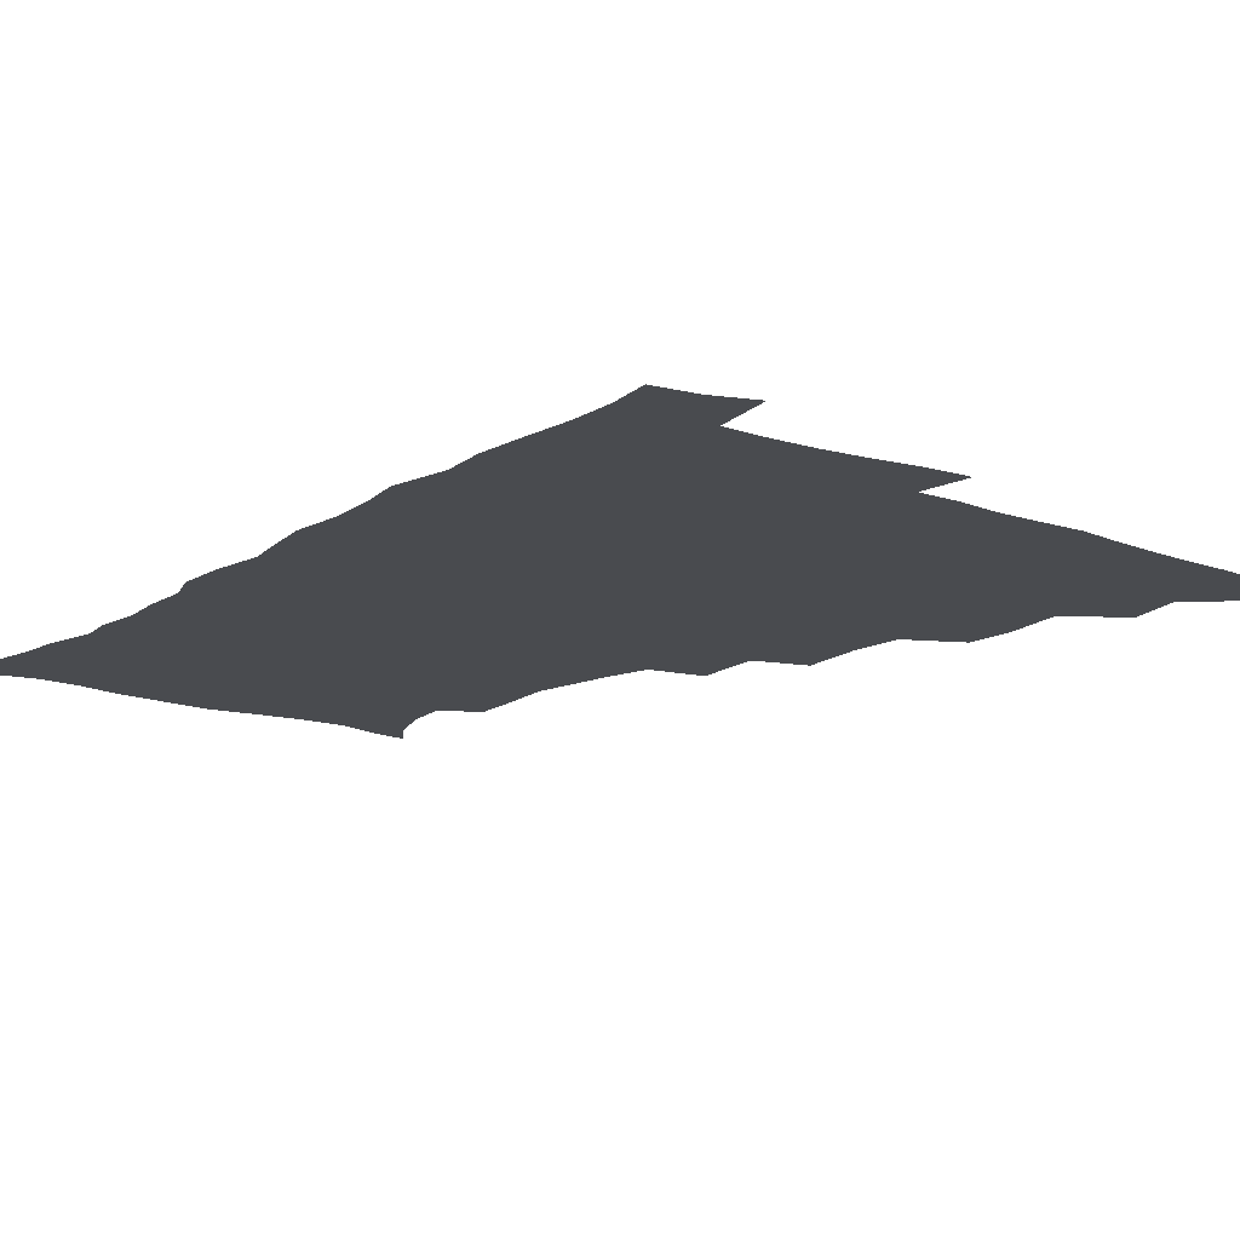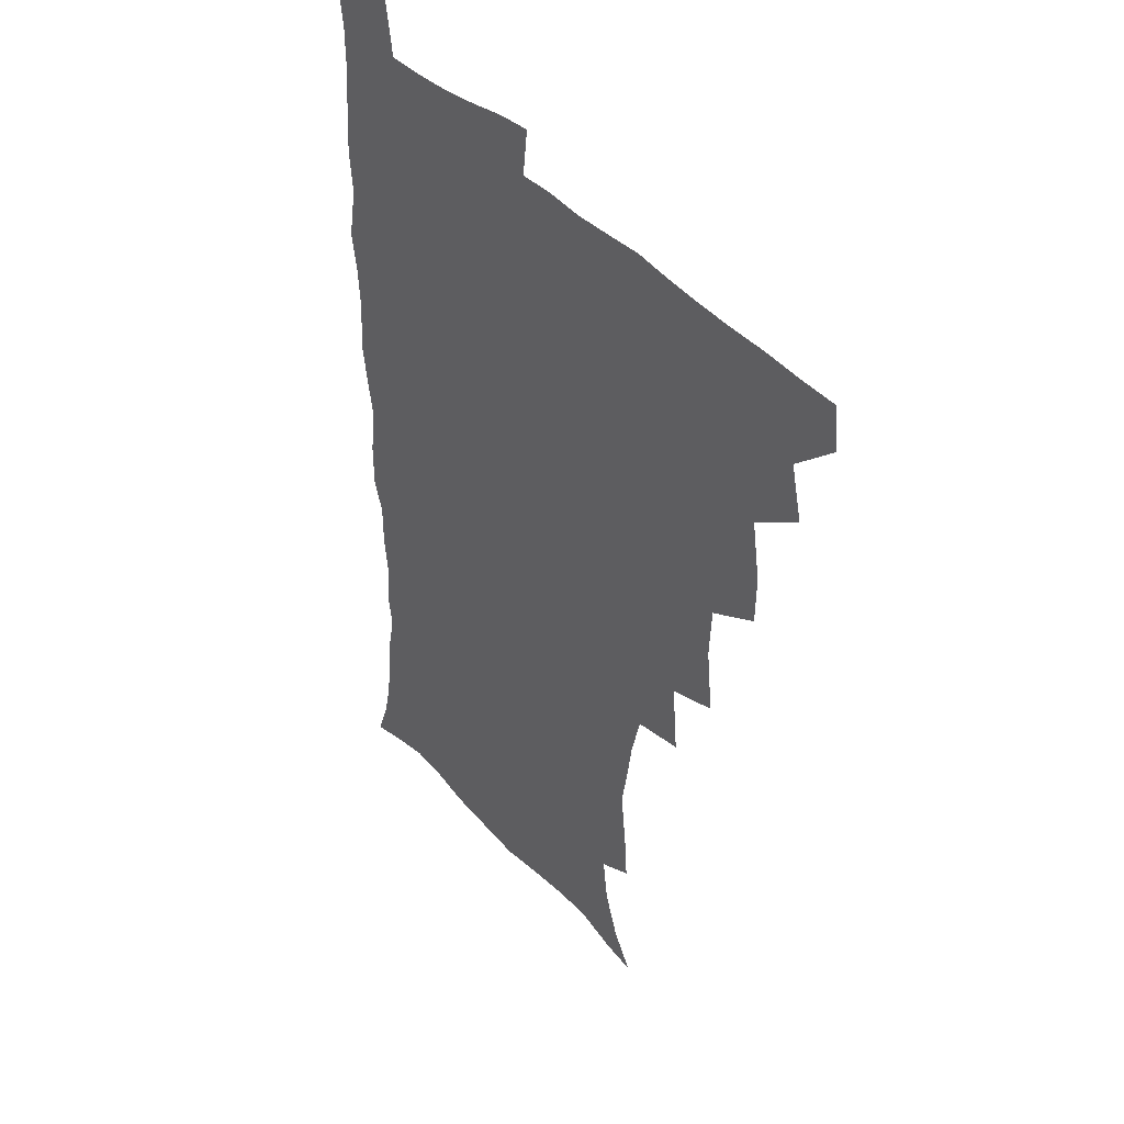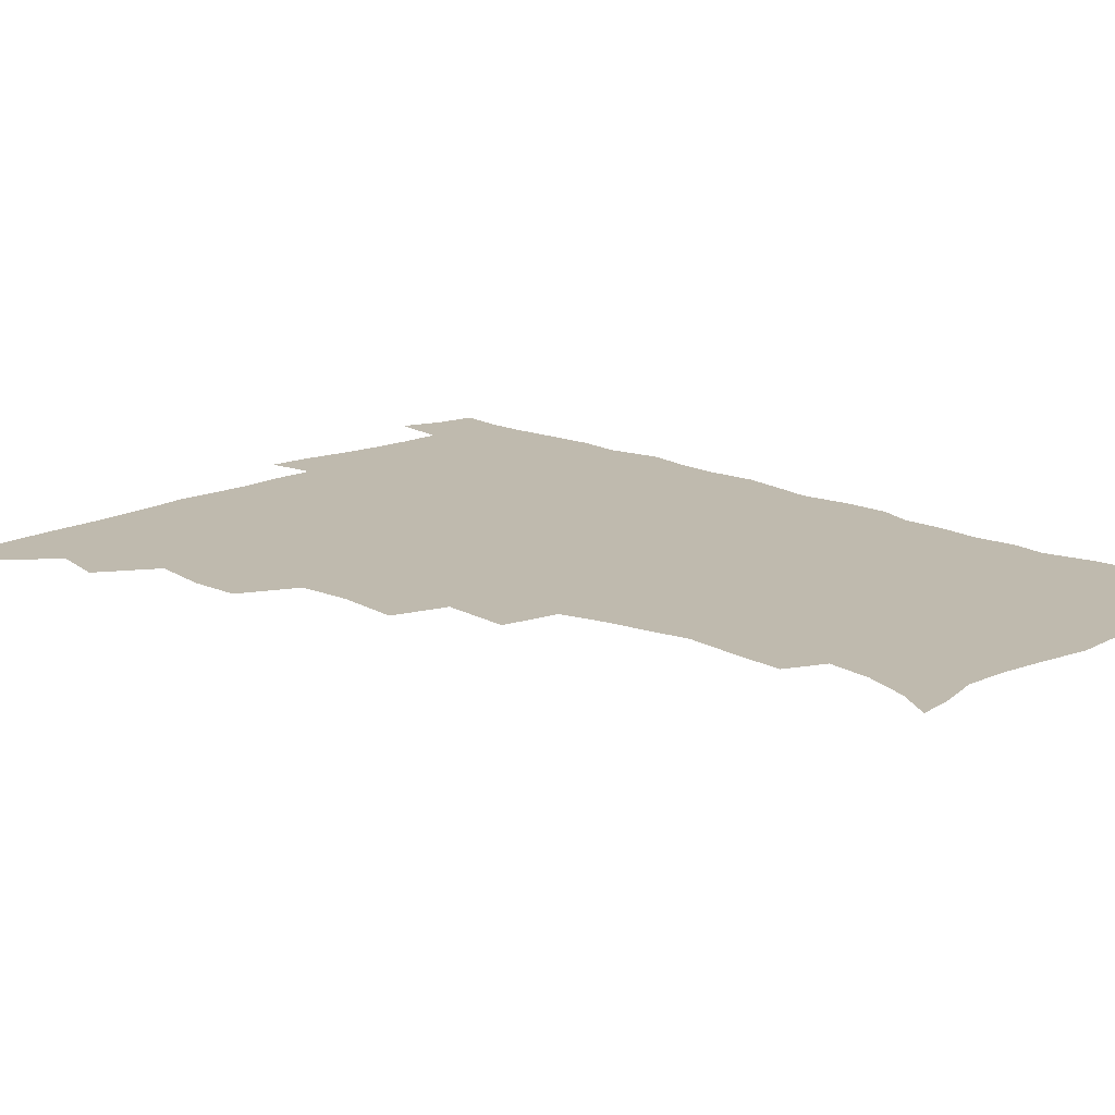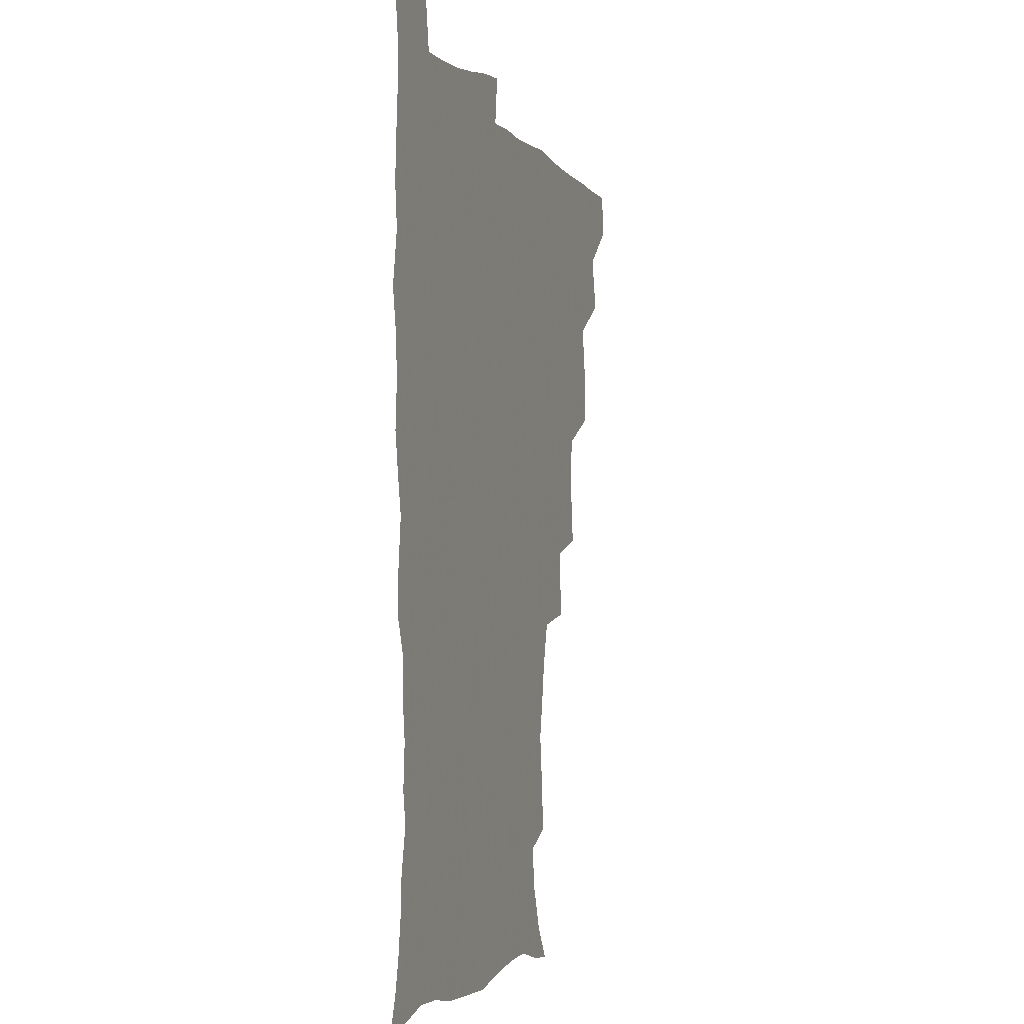
<metadata>
{"format":"obj","ext":"obj","renderer":"f3d","projection":"perspective","resolution":1024,"background":"white","views":[{"elev":-14.2,"azim":142.5,"up":"+Z"},{"elev":40.0,"azim":-127.5,"up":"+Y"},{"elev":15.5,"azim":-45.5,"up":"+Z"},{"elev":-1.6,"azim":108.3,"up":"+Y"}]}
</metadata>
<code>
v 464.4 492.8 0
v 466 508.7 0
v 477.1 458.4 0
v 481.7 477.8 0
v 482.3 493.8 0
v 482.5 509.2 0
v 494 406.5 0
v 493.6 424.2 0
v 496.9 445.4 0
v 498.2 463.1 0
v 499.4 479.3 0
v 498.4 494.6 0
v 497.4 510.2 0
v 512.4 354.2 0
v 515 377.4 0
v 513.9 396.4 0
v 515.7 417.3 0
v 515 433.7 0
v 515.9 450.6 0
v 516.9 466.4 0
v 515.2 480.5 0
v 514.3 495 0
v 512.9 510.3 0
v 529.4 322.8 0
v 531.7 348 0
v 531.5 367.9 0
v 531.6 386.8 0
v 531.2 404.2 0
v 530 419.1 0
v 529.4 434.4 0
v 530.7 451.6 0
v 530.9 466.8 0
v 530 481.2 0
v 528.9 495.9 0
v 527.7 511.1 0
v 554.9 235.8 0
v 556.1 252.3 0
v 558.6 273.5 0
v 556.1 286.5 0
v 553.6 302.8 0
v 549.5 318.9 0
v 547.9 338.2 0
v 547.2 356.6 0
v 546.4 373.8 0
v 546.5 391.7 0
v 545.5 406.4 0
v 545.1 422 0
v 546.1 438.6 0
v 545.5 452.9 0
v 545.9 467.6 0
v 544.4 482.2 0
v 543.5 496.7 0
v 542.2 512.2 0
v 552.4 183.3 0
v 560.6 196.4 0
v 566.5 212.9 0
v 568.7 229.1 0
v 569 246.1 0
v 569.4 262.9 0
v 569.1 279.1 0
v 568.1 296.5 0
v 565.4 310.9 0
v 563.9 328.5 0
v 561.8 343.6 0
v 561.8 362.3 0
v 561.4 379.1 0
v 559.8 392.7 0
v 560.7 409.9 0
v 560.8 425.5 0
v 560.4 439.9 0
v 560.8 454.8 0
v 559.7 468.5 0
v 559.8 482.4 0
v 558.4 497 0
v 556.5 513.9 0
v 564.6 184.9 0
v 571.6 198.3 0
v 580.6 221.3 0
v 581.9 238.1 0
v 582.3 254.7 0
v 581 267.7 0
v 580.8 284.6 0
v 580.4 303.8 0
v 579.3 318.9 0
v 577.4 333.6 0
v 576.7 350.2 0
v 575.4 364.9 0
v 575.7 382.7 0
v 575.5 397.5 0
v 574.4 410.9 0
v 575.1 427.4 0
v 575 441.4 0
v 574.7 455.1 0
v 574.1 468.8 0
v 574.1 482.6 0
v 572.9 497.5 0
v 571.6 513.2 0
v 581.2 189.3 0
v 590.1 209.5 0
v 592.8 225 0
v 593.9 241.8 0
v 594.3 258.9 0
v 593.7 274.2 0
v 593.5 289.9 0
v 592.2 304.3 0
v 591.8 324.2 0
v 590.4 335.8 0
v 590 352.9 0
v 589.3 367.9 0
v 588.9 382.6 0
v 589.2 399.1 0
v 588.7 412.7 0
v 588.7 427.1 0
v 588.9 441.7 0
v 588.6 455.3 0
v 588.6 469.1 0
v 588.2 483.1 0
v 587.4 497.8 0
v 586.6 512.7 0
v 596.2 188.9 0
v 603.3 210 0
v 606 228.9 0
v 606.5 245.1 0
v 606.2 259.4 0
v 605.4 273.3 0
v 605.3 292.6 0
v 605.3 309.4 0
v 604.2 323.4 0
v 603.5 338.5 0
v 603.3 355.5 0
v 603 370.2 0
v 602.6 384.2 0
v 602.6 399.6 0
v 602.8 414.5 0
v 602.7 428.3 0
v 602.8 442.2 0
v 602.8 455.6 0
v 602.9 469.3 0
v 603 483 0
v 602.6 497.1 0
v 601.1 513.8 0
v 613 186.7 0
v 617.5 211.4 0
v 618.7 229.3 0
v 618.8 246.2 0
v 618.9 264 0
v 618.5 280.1 0
v 618 292 0
v 617.3 312.2 0
v 616.9 324.8 0
v 616.6 341.2 0
v 616.3 355.6 0
v 616.1 369.8 0
v 616.1 386 0
v 616.1 400.6 0
v 616.2 414.9 0
v 616.4 428.6 0
v 616.3 441.9 0
v 616.7 455.7 0
v 617.4 469.7 0
v 617.4 482.9 0
v 616.9 497 0
v 615.7 513.5 0
v 613.5 531.3 0
v 630.8 183.8 0
v 631.6 210.1 0
v 631.6 233 0
v 631.6 247.4 0
v 631.2 264.9 0
v 630.8 278.7 0
v 630.5 295.4 0
v 629.9 310.5 0
v 629.5 325.8 0
v 629.2 342.1 0
v 629.4 354.9 0
v 629.2 370.7 0
v 629.2 385.6 0
v 629.3 400.2 0
v 629.4 414.5 0
v 629.9 430.1 0
v 630.2 442.6 0
v 630.5 455.7 0
v 630.9 469.6 0
v 631.1 483 0
v 631 496.9 0
v 630.1 512.7 0
v 627.8 530.1 0
v 648.8 185 0
v 646 211.9 0
v 645.5 228.5 0
v 644.4 245.9 0
v 643.4 264.4 0
v 643.1 279.3 0
v 642.7 296 0
v 642.3 311.5 0
v 642.6 324.2 0
v 642 340.5 0
v 642.1 355.8 0
v 642.4 369.9 0
v 642.4 384.9 0
v 642.6 399.4 0
v 642.5 415.4 0
v 643.2 428.7 0
v 643.6 441.9 0
v 644.1 455.6 0
v 644.5 469.7 0
v 644.8 482.9 0
v 645.1 496.6 0
v 646 509.8 0
v 643.2 527.6 0
v 666.1 186.1 0
v 661 209.3 0
v 658.2 229.9 0
v 657.4 244.3 0
v 655.5 263.6 0
v 655.9 276.9 0
v 654.6 295.7 0
v 654.6 310 0
v 655.1 323.7 0
v 654.8 339.4 0
v 654.8 354.6 0
v 655.9 367.7 0
v 655.8 383.1 0
v 656.6 396.5 0
v 655.9 413.6 0
v 656.5 427.4 0
v 657.5 440.4 0
v 657.6 455.3 0
v 657.9 469.3 0
v 658.7 482.7 0
v 659.2 496.4 0
v 659.4 510.2 0
v 658.7 525.6 0
v 681.5 189.3 0
v 675.4 208.8 0
v 671.8 227.3 0
v 670 243.6 0
v 668.9 259.4 0
v 668.1 275.8 0
v 667.1 292.6 0
v 666.8 308 0
v 667.9 321.1 0
v 667.6 337.2 0
v 668.8 350.5 0
v 669 365.5 0
v 668.6 381.9 0
v 669.7 395.3 0
v 668.9 412.3 0
v 670.1 425.7 0
v 670.7 439.9 0
v 671.8 453.6 0
v 671.8 468.3 0
v 672.2 482.8 0
v 673.2 496.2 0
v 673.7 510.4 0
v 674.1 524.7 0
v 695.7 190.1 0
v 690.5 205.9 0
v 686.2 223.3 0
v 682.9 241.1 0
v 681.3 257 0
v 680.9 272 0
v 680.1 288.2 0
v 681.2 301.4 0
v 680 319.2 0
v 681.5 332.5 0
v 681.4 348.2 0
v 682.5 362.1 0
v 682.1 378.4 0
v 683.4 392.4 0
v 683.7 407.7 0
v 684.2 422.7 0
v 684.4 437.9 0
v 686 451.6 0
v 685.2 468 0
v 686.4 481.6 0
v 687 495.7 0
v 688.4 509.9 0
v 689.1 524.7 0
v 692.4 545.6 0
v 711.1 186.7 0
v 705.5 202.1 0
v 701.6 217.5 0
v 699 232.9 0
v 695.4 250.8 0
v 694.9 265.3 0
v 694.1 281.1 0
v 693.9 296.7 0
v 694.9 311 0
v 696.1 325.2 0
v 697.9 339.3 0
v 696.8 356.3 0
v 697.6 371.3 0
v 699.7 385.2 0
v 699.3 401.7 0
v 700.9 416.1 0
v 699.3 433.8 0
v 702.1 447.4 0
v 700 465.1 0
v 700.4 480 0
v 702.1 494.2 0
v 703.1 509 0
v 703.4 523.7 0
v 706.7 540.2 0
v 726.1 182.5 0
v 720.5 197.2 0
v 717.5 210.2 0
v 715.6 223.2 0
v 714.8 236.4 0
v 711.1 254 0
v 713.1 265.9 0
v 711.9 282.5 0
v 713.6 296.3 0
v 713.7 312.2 0
v 718 324.3 0
v 718.1 340.6 0
v 715.9 359.5 0
v 718.5 373.7 0
v 721 388.5 0
v 719.7 406.4 0
v 720.8 422.5 0
v 723.4 437.3 0
v 719.9 457.1 0
v 721.5 473 0
v 720.5 490 0
v 719.2 507.5 0
v 719.4 523 0
v 721.4 537.8 0
f 4 5 1
f 1 5 2
f 5 6 2
f 9 10 3
f 3 10 4
f 10 11 4
f 4 11 5
f 11 12 5
f 5 12 6
f 12 13 6
f 16 17 7
f 7 17 8
f 17 18 8
f 8 18 9
f 18 19 9
f 9 19 10
f 19 20 10
f 10 20 11
f 20 21 11
f 11 21 12
f 21 22 12
f 12 22 13
f 22 23 13
f 25 26 14
f 14 26 15
f 26 27 15
f 15 27 16
f 27 28 16
f 16 28 17
f 28 29 17
f 17 29 18
f 29 30 18
f 18 30 19
f 30 31 19
f 19 31 20
f 31 32 20
f 20 32 21
f 32 33 21
f 21 33 22
f 33 34 22
f 22 34 23
f 34 35 23
f 41 42 24
f 24 42 25
f 42 43 25
f 25 43 26
f 43 44 26
f 26 44 27
f 44 45 27
f 27 45 28
f 45 46 28
f 28 46 29
f 46 47 29
f 29 47 30
f 47 48 30
f 30 48 31
f 48 49 31
f 31 49 32
f 49 50 32
f 32 50 33
f 50 51 33
f 33 51 34
f 51 52 34
f 34 52 35
f 52 53 35
f 57 58 36
f 36 58 37
f 58 59 37
f 37 59 38
f 59 60 38
f 38 60 39
f 60 61 39
f 39 61 40
f 61 62 40
f 40 62 41
f 62 63 41
f 41 63 42
f 63 64 42
f 42 64 43
f 64 65 43
f 43 65 44
f 65 66 44
f 44 66 45
f 66 67 45
f 45 67 46
f 67 68 46
f 46 68 47
f 68 69 47
f 47 69 48
f 69 70 48
f 48 70 49
f 70 71 49
f 49 71 50
f 71 72 50
f 50 72 51
f 72 73 51
f 51 73 52
f 73 74 52
f 52 74 53
f 74 75 53
f 54 76 55
f 76 77 55
f 55 77 56
f 77 78 56
f 56 78 57
f 78 79 57
f 57 79 58
f 79 80 58
f 58 80 59
f 80 81 59
f 59 81 60
f 81 82 60
f 60 82 61
f 82 83 61
f 61 83 62
f 83 84 62
f 62 84 63
f 84 85 63
f 63 85 64
f 85 86 64
f 64 86 65
f 86 87 65
f 65 87 66
f 87 88 66
f 66 88 67
f 88 89 67
f 67 89 68
f 89 90 68
f 68 90 69
f 90 91 69
f 69 91 70
f 91 92 70
f 70 92 71
f 92 93 71
f 71 93 72
f 93 94 72
f 72 94 73
f 94 95 73
f 73 95 74
f 95 96 74
f 74 96 75
f 96 97 75
f 76 98 77
f 98 99 77
f 77 99 78
f 99 100 78
f 78 100 79
f 100 101 79
f 79 101 80
f 101 102 80
f 80 102 81
f 102 103 81
f 81 103 82
f 103 104 82
f 82 104 83
f 104 105 83
f 83 105 84
f 105 106 84
f 84 106 85
f 106 107 85
f 85 107 86
f 107 108 86
f 86 108 87
f 108 109 87
f 87 109 88
f 109 110 88
f 88 110 89
f 110 111 89
f 89 111 90
f 111 112 90
f 90 112 91
f 112 113 91
f 91 113 92
f 113 114 92
f 92 114 93
f 114 115 93
f 93 115 94
f 115 116 94
f 94 116 95
f 116 117 95
f 95 117 96
f 117 118 96
f 96 118 97
f 118 119 97
f 98 120 99
f 120 121 99
f 99 121 100
f 121 122 100
f 100 122 101
f 122 123 101
f 101 123 102
f 123 124 102
f 102 124 103
f 124 125 103
f 103 125 104
f 125 126 104
f 104 126 105
f 126 127 105
f 105 127 106
f 127 128 106
f 106 128 107
f 128 129 107
f 107 129 108
f 129 130 108
f 108 130 109
f 130 131 109
f 109 131 110
f 131 132 110
f 110 132 111
f 132 133 111
f 111 133 112
f 133 134 112
f 112 134 113
f 134 135 113
f 113 135 114
f 135 136 114
f 114 136 115
f 136 137 115
f 115 137 116
f 137 138 116
f 116 138 117
f 138 139 117
f 117 139 118
f 139 140 118
f 118 140 119
f 140 141 119
f 120 142 121
f 142 143 121
f 121 143 122
f 143 144 122
f 122 144 123
f 144 145 123
f 123 145 124
f 145 146 124
f 124 146 125
f 146 147 125
f 125 147 126
f 147 148 126
f 126 148 127
f 148 149 127
f 127 149 128
f 149 150 128
f 128 150 129
f 150 151 129
f 129 151 130
f 151 152 130
f 130 152 131
f 152 153 131
f 131 153 132
f 153 154 132
f 132 154 133
f 154 155 133
f 133 155 134
f 155 156 134
f 134 156 135
f 156 157 135
f 135 157 136
f 157 158 136
f 136 158 137
f 158 159 137
f 137 159 138
f 159 160 138
f 138 160 139
f 160 161 139
f 139 161 140
f 161 162 140
f 140 162 141
f 162 163 141
f 142 165 143
f 165 166 143
f 143 166 144
f 166 167 144
f 144 167 145
f 167 168 145
f 145 168 146
f 168 169 146
f 146 169 147
f 169 170 147
f 147 170 148
f 170 171 148
f 148 171 149
f 171 172 149
f 149 172 150
f 172 173 150
f 150 173 151
f 173 174 151
f 151 174 152
f 174 175 152
f 152 175 153
f 175 176 153
f 153 176 154
f 176 177 154
f 154 177 155
f 177 178 155
f 155 178 156
f 178 179 156
f 156 179 157
f 179 180 157
f 157 180 158
f 180 181 158
f 158 181 159
f 181 182 159
f 159 182 160
f 182 183 160
f 160 183 161
f 183 184 161
f 161 184 162
f 184 185 162
f 162 185 163
f 185 186 163
f 163 186 164
f 186 187 164
f 165 188 166
f 188 189 166
f 166 189 167
f 189 190 167
f 167 190 168
f 190 191 168
f 168 191 169
f 191 192 169
f 169 192 170
f 192 193 170
f 170 193 171
f 193 194 171
f 171 194 172
f 194 195 172
f 172 195 173
f 195 196 173
f 173 196 174
f 196 197 174
f 174 197 175
f 197 198 175
f 175 198 176
f 198 199 176
f 176 199 177
f 199 200 177
f 177 200 178
f 200 201 178
f 178 201 179
f 201 202 179
f 179 202 180
f 202 203 180
f 180 203 181
f 203 204 181
f 181 204 182
f 204 205 182
f 182 205 183
f 205 206 183
f 183 206 184
f 206 207 184
f 184 207 185
f 207 208 185
f 185 208 186
f 208 209 186
f 186 209 187
f 209 210 187
f 188 211 189
f 211 212 189
f 189 212 190
f 212 213 190
f 190 213 191
f 213 214 191
f 191 214 192
f 214 215 192
f 192 215 193
f 215 216 193
f 193 216 194
f 216 217 194
f 194 217 195
f 217 218 195
f 195 218 196
f 218 219 196
f 196 219 197
f 219 220 197
f 197 220 198
f 220 221 198
f 198 221 199
f 221 222 199
f 199 222 200
f 222 223 200
f 200 223 201
f 223 224 201
f 201 224 202
f 224 225 202
f 202 225 203
f 225 226 203
f 203 226 204
f 226 227 204
f 204 227 205
f 227 228 205
f 205 228 206
f 228 229 206
f 206 229 207
f 229 230 207
f 207 230 208
f 230 231 208
f 208 231 209
f 231 232 209
f 209 232 210
f 232 233 210
f 211 234 212
f 234 235 212
f 212 235 213
f 235 236 213
f 213 236 214
f 236 237 214
f 214 237 215
f 237 238 215
f 215 238 216
f 238 239 216
f 216 239 217
f 239 240 217
f 217 240 218
f 240 241 218
f 218 241 219
f 241 242 219
f 219 242 220
f 242 243 220
f 220 243 221
f 243 244 221
f 221 244 222
f 244 245 222
f 222 245 223
f 245 246 223
f 223 246 224
f 246 247 224
f 224 247 225
f 247 248 225
f 225 248 226
f 248 249 226
f 226 249 227
f 249 250 227
f 227 250 228
f 250 251 228
f 228 251 229
f 251 252 229
f 229 252 230
f 252 253 230
f 230 253 231
f 253 254 231
f 231 254 232
f 254 255 232
f 232 255 233
f 255 256 233
f 234 257 235
f 257 258 235
f 235 258 236
f 258 259 236
f 236 259 237
f 259 260 237
f 237 260 238
f 260 261 238
f 238 261 239
f 261 262 239
f 239 262 240
f 262 263 240
f 240 263 241
f 263 264 241
f 241 264 242
f 264 265 242
f 242 265 243
f 265 266 243
f 243 266 244
f 266 267 244
f 244 267 245
f 267 268 245
f 245 268 246
f 268 269 246
f 246 269 247
f 269 270 247
f 247 270 248
f 270 271 248
f 248 271 249
f 271 272 249
f 249 272 250
f 272 273 250
f 250 273 251
f 273 274 251
f 251 274 252
f 274 275 252
f 252 275 253
f 275 276 253
f 253 276 254
f 276 277 254
f 254 277 255
f 277 278 255
f 255 278 256
f 278 279 256
f 257 281 258
f 281 282 258
f 258 282 259
f 282 283 259
f 259 283 260
f 283 284 260
f 260 284 261
f 284 285 261
f 261 285 262
f 285 286 262
f 262 286 263
f 286 287 263
f 263 287 264
f 287 288 264
f 264 288 265
f 288 289 265
f 265 289 266
f 289 290 266
f 266 290 267
f 290 291 267
f 267 291 268
f 291 292 268
f 268 292 269
f 292 293 269
f 269 293 270
f 293 294 270
f 270 294 271
f 294 295 271
f 271 295 272
f 295 296 272
f 272 296 273
f 296 297 273
f 273 297 274
f 297 298 274
f 274 298 275
f 298 299 275
f 275 299 276
f 299 300 276
f 276 300 277
f 300 301 277
f 277 301 278
f 301 302 278
f 278 302 279
f 302 303 279
f 279 303 280
f 303 304 280
f 281 305 282
f 305 306 282
f 282 306 283
f 306 307 283
f 283 307 284
f 307 308 284
f 284 308 285
f 308 309 285
f 285 309 286
f 309 310 286
f 286 310 287
f 310 311 287
f 287 311 288
f 311 312 288
f 288 312 289
f 312 313 289
f 289 313 290
f 313 314 290
f 290 314 291
f 314 315 291
f 291 315 292
f 315 316 292
f 292 316 293
f 316 317 293
f 293 317 294
f 317 318 294
f 294 318 295
f 318 319 295
f 295 319 296
f 319 320 296
f 296 320 297
f 320 321 297
f 297 321 298
f 321 322 298
f 298 322 299
f 322 323 299
f 299 323 300
f 323 324 300
f 300 324 301
f 324 325 301
f 301 325 302
f 325 326 302
f 302 326 303
f 326 327 303
f 303 327 304
f 327 328 304

</code>
